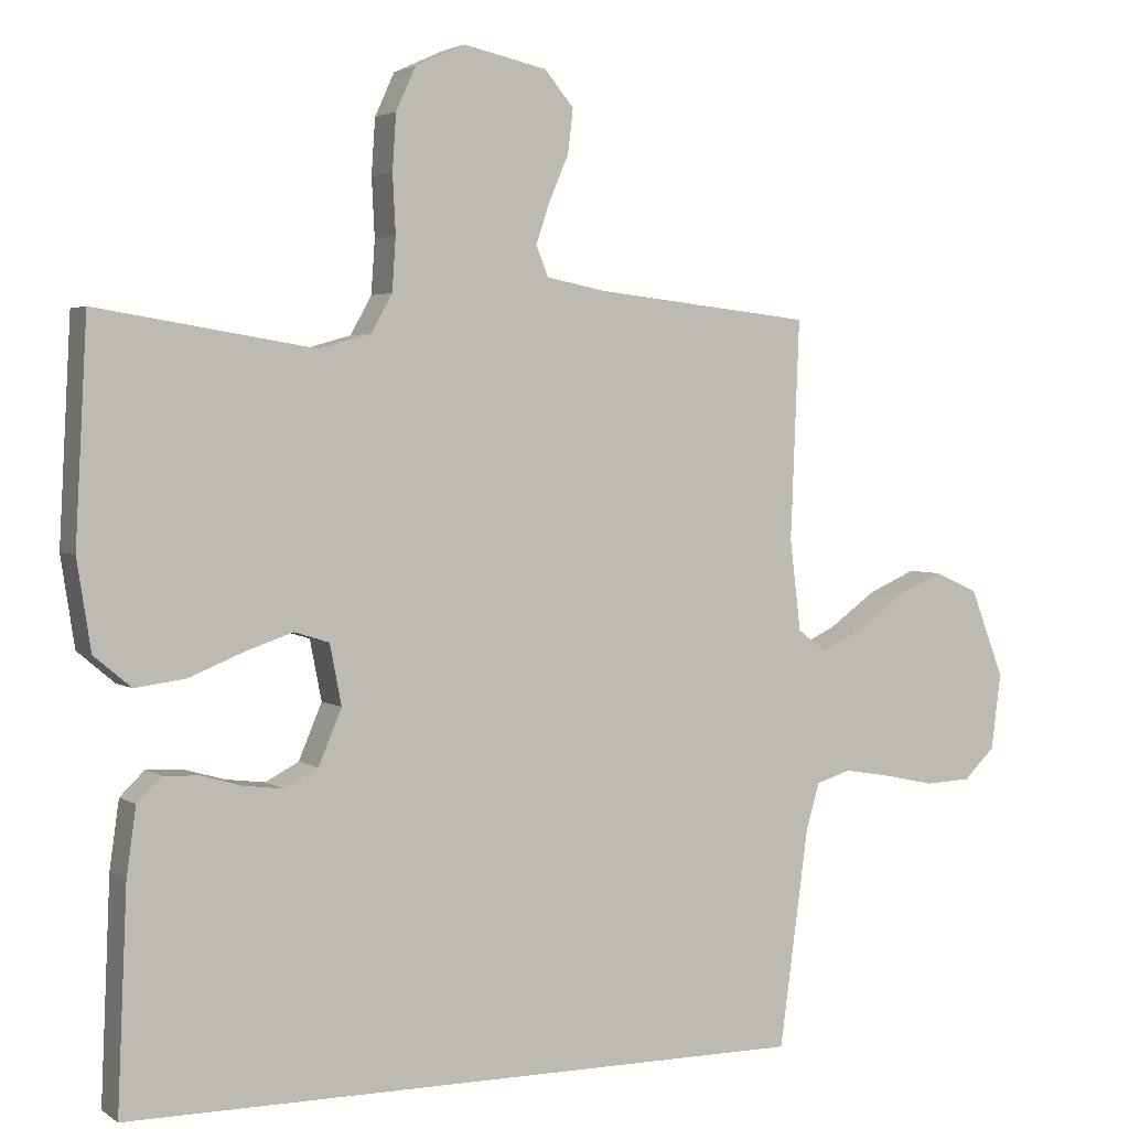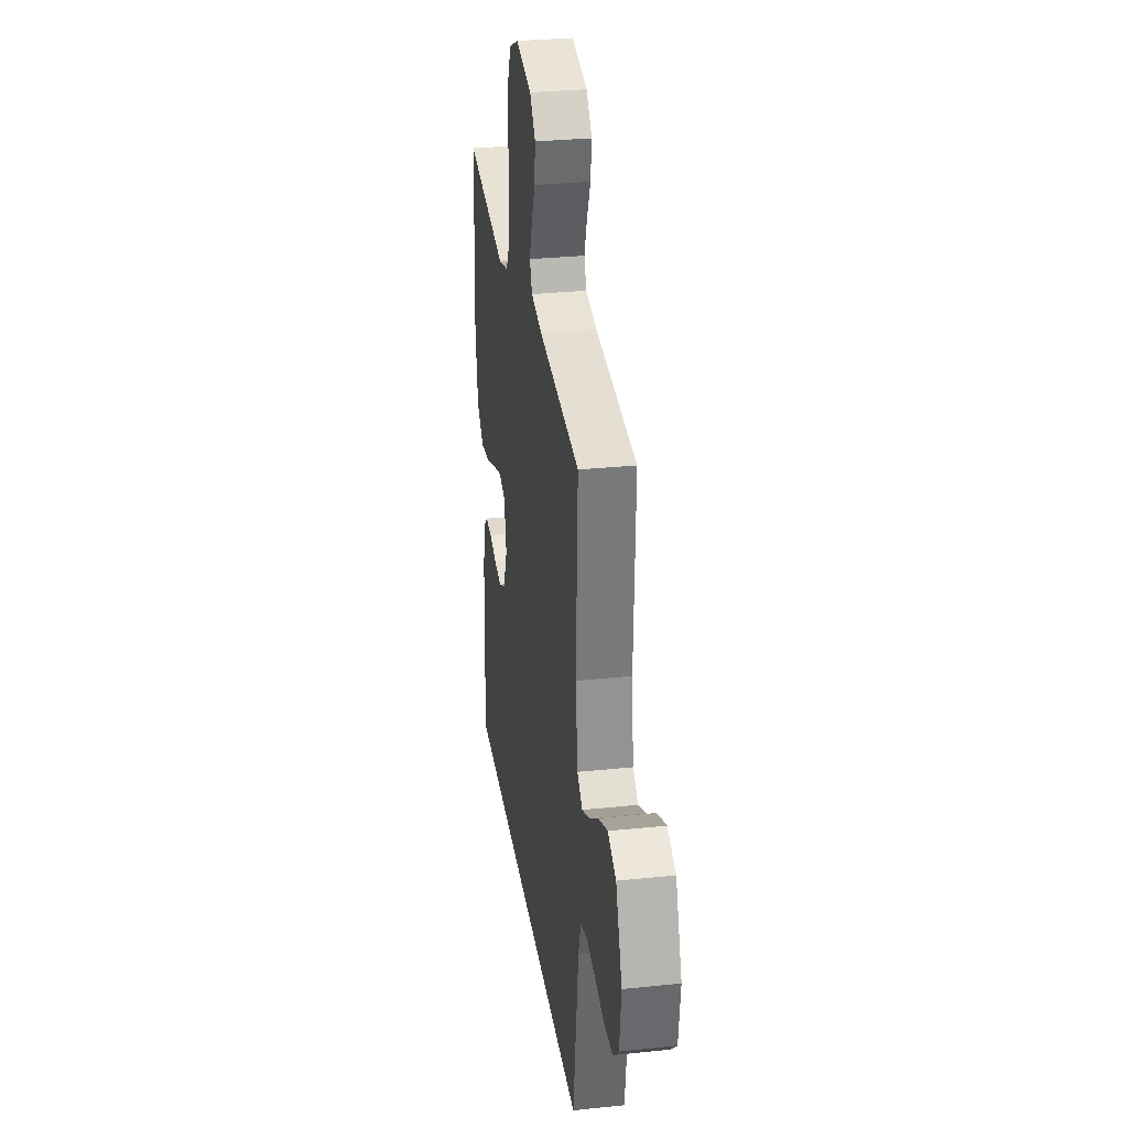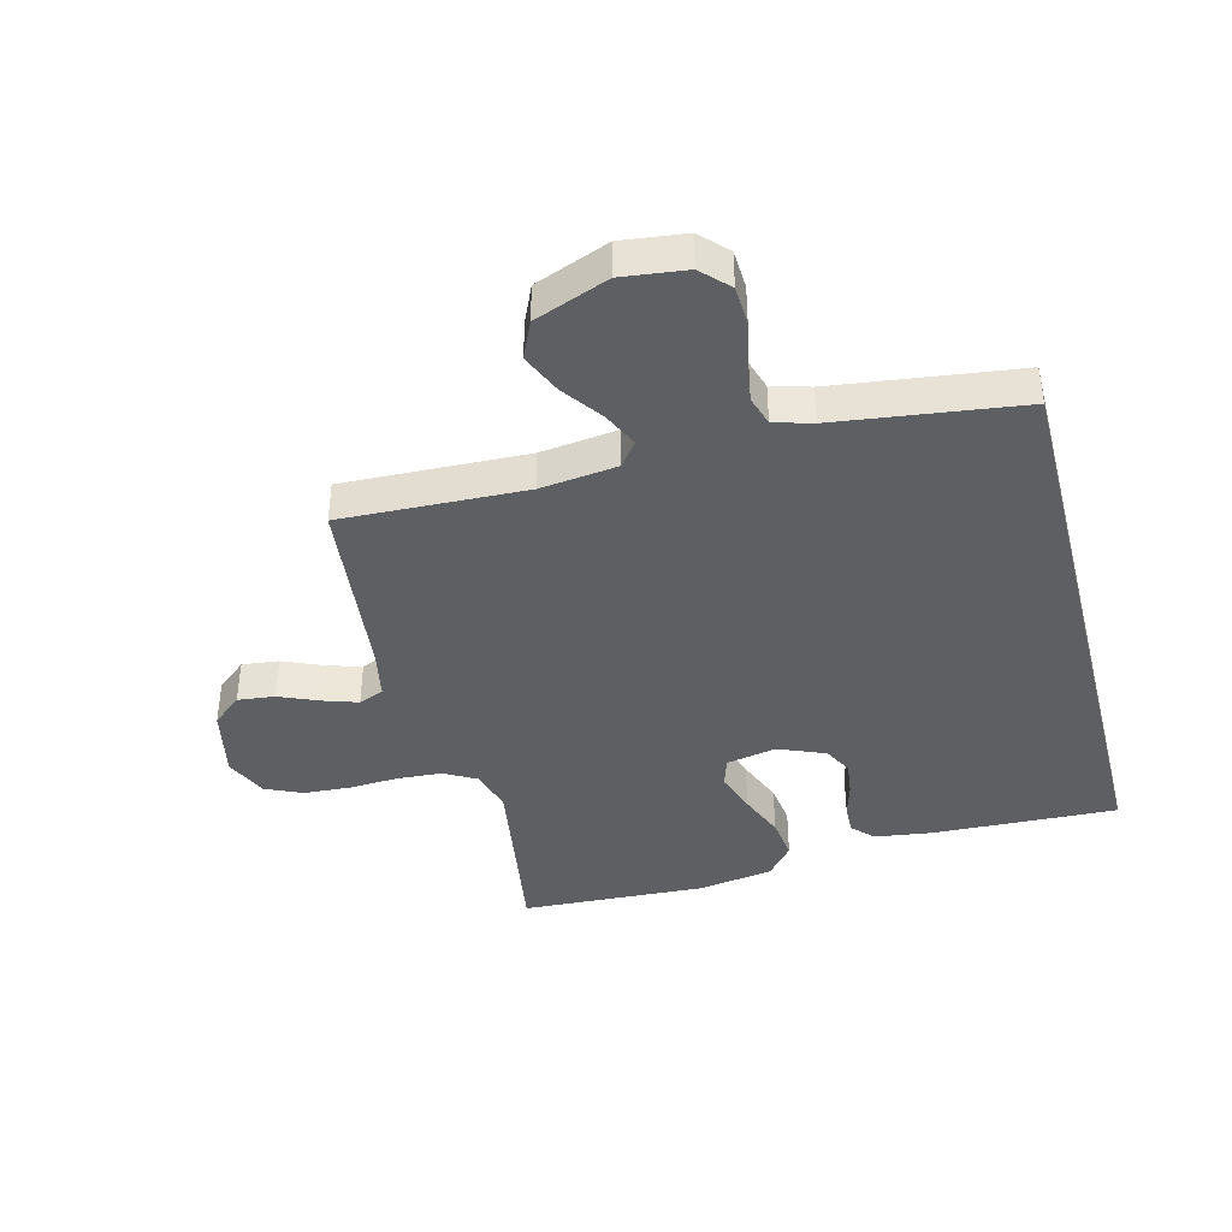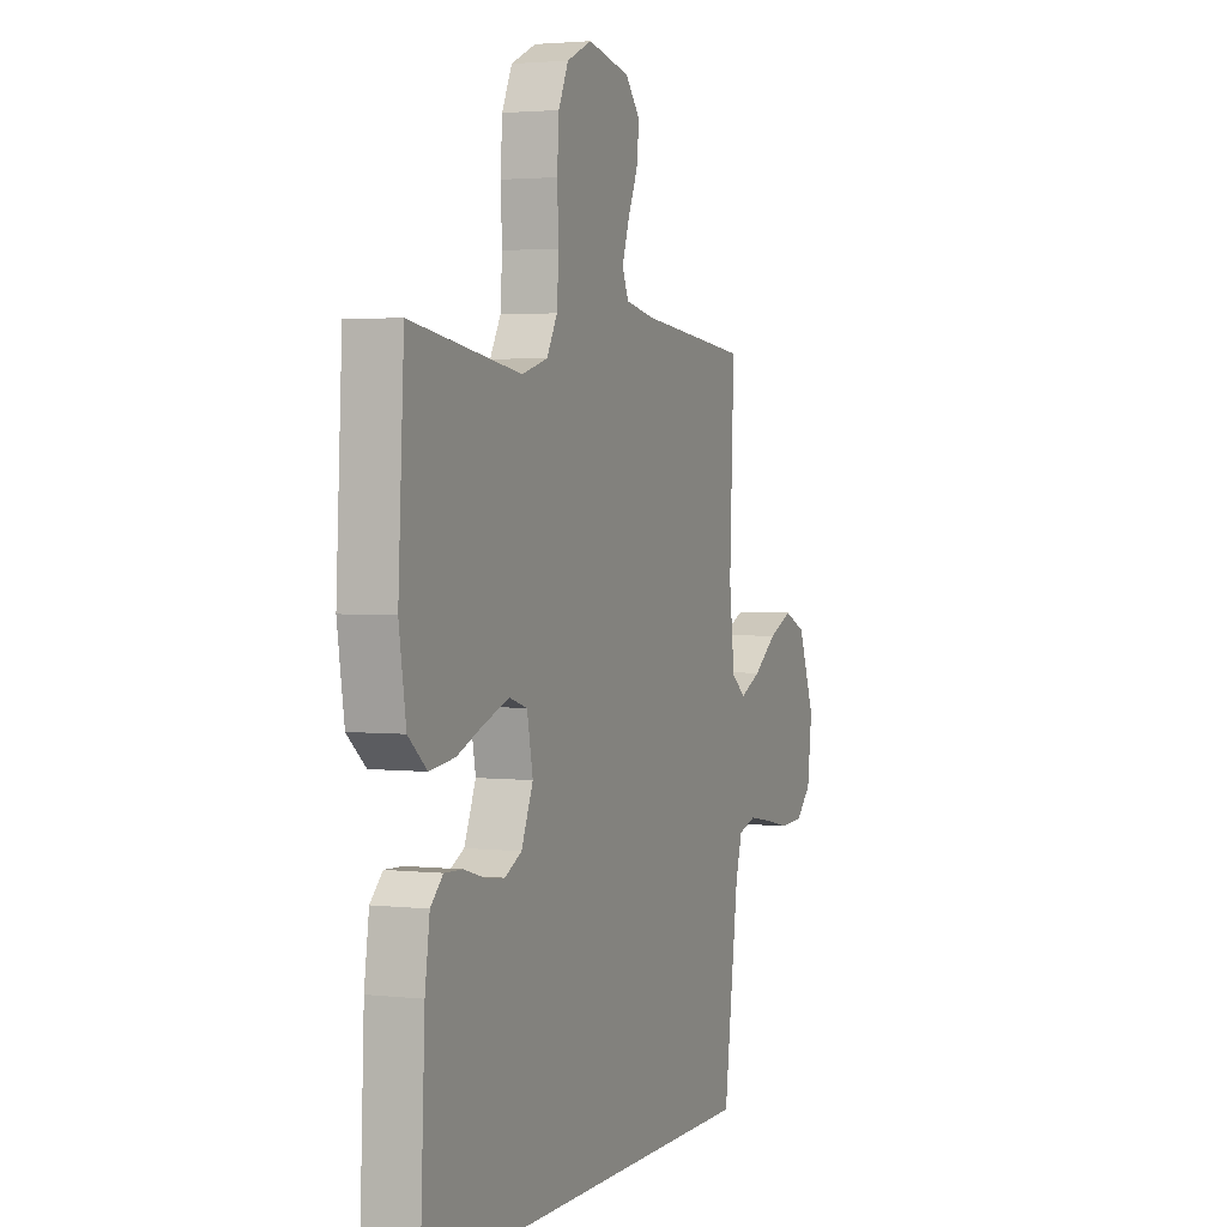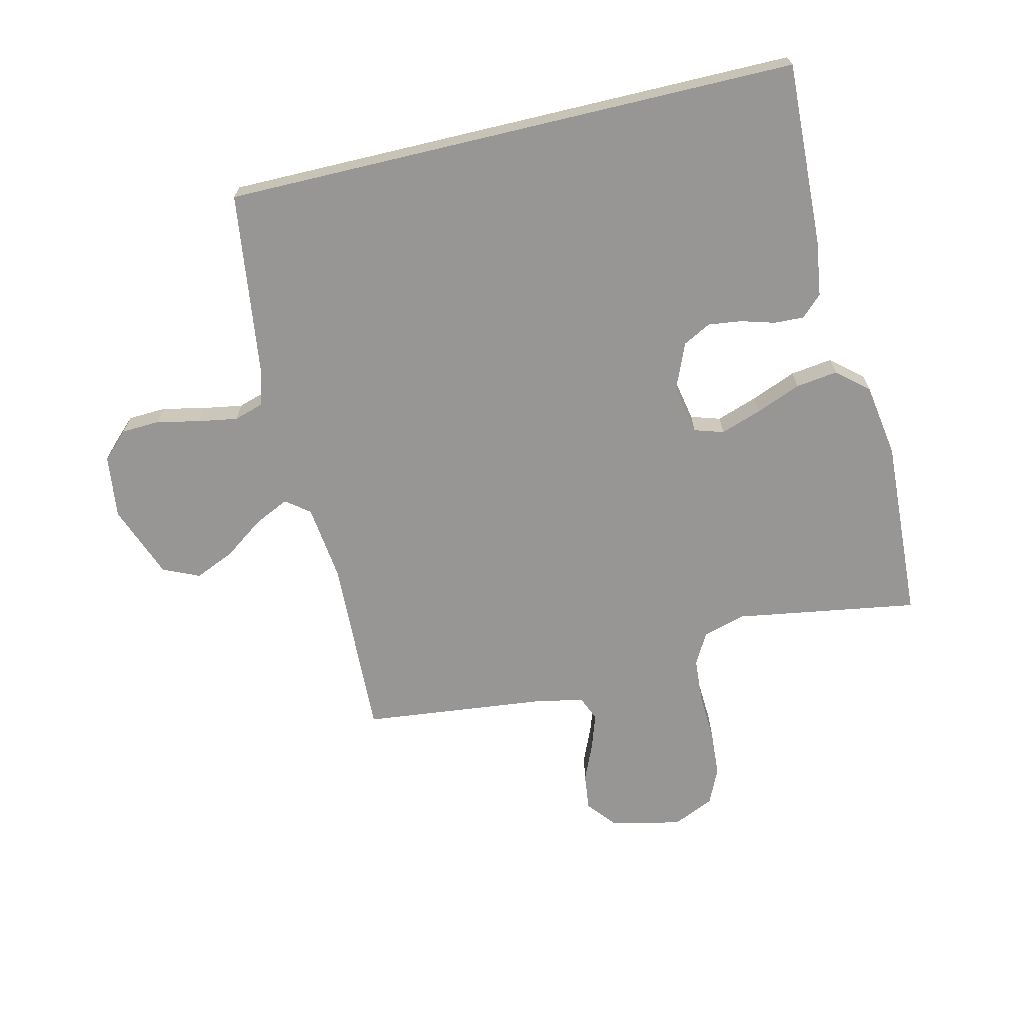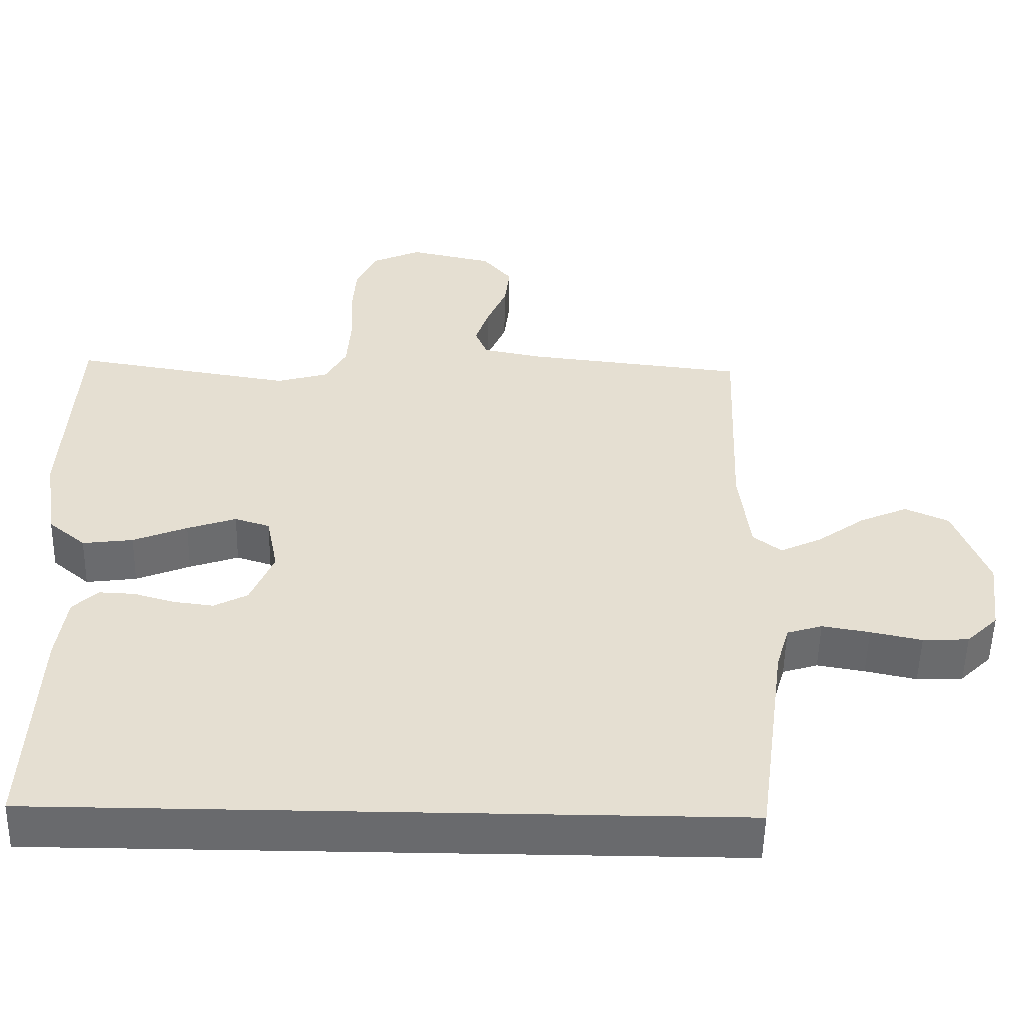
<metadata>
{"format":"obj","ext":"obj","renderer":"f3d","projection":"perspective","resolution":1024,"background":"white","views":[{"elev":2.9,"azim":-26.2,"up":"+Z"},{"elev":30.5,"azim":81.4,"up":"+Z"},{"elev":-40.6,"azim":104.6,"up":"+Y"},{"elev":2.7,"azim":-68.3,"up":"+Z"},{"elev":-68.0,"azim":-166.6,"up":"+Y"},{"elev":-53.1,"azim":-1.2,"up":"+Z"}]}
</metadata>
<code>
v 0.5 0.07 0.5
v 0.488 0.07 0.2
v 0.503 0.07 0.075
v 0.542 0.07 0.045
v 0.599 0.07 0.072
v 0.664 0.07 0.119
v 0.73 0.07 0.148
v 0.79 0.07 0.121
v 0.836 0.07 0
v 0.823 0.07 -0.104
v 0.78 0.07 -0.146
v 0.717 0.07 -0.149
v 0.647 0.07 -0.134
v 0.582 0.07 -0.123
v 0.534 0.07 -0.138
v 0.516 0.07 -0.2
v 0.476 0.07 -0.5
v -0.469 0.07 -0.5
v -0.456 0.07 -0.2
v -0.443 0.07 -0.108
v -0.409 0.07 -0.075
v -0.36 0.07 -0.077
v -0.305 0.07 -0.093
v -0.25 0.07 -0.1
v -0.204 0.07 -0.076
v -0.172 0.07 0
v -0.188 0.07 0.082
v -0.236 0.07 0.097
v -0.303 0.07 0.074
v -0.377 0.07 0.044
v -0.446 0.07 0.035
v -0.497 0.07 0.078
v -0.516 0.07 0.2
v -0.5 0.07 0.5
v -0.2 0.07 0.452
v -0.13 0.07 0.472
v -0.101 0.07 0.524
v -0.096 0.07 0.597
v -0.1 0.07 0.677
v -0.095 0.07 0.753
v -0.068 0.07 0.812
v 0 0.07 0.843
v 0.115 0.07 0.818
v 0.155 0.07 0.77
v 0.148 0.07 0.71
v 0.121 0.07 0.647
v 0.102 0.07 0.59
v 0.119 0.07 0.549
v 0.2 0.07 0.533
v 0.5 0 0.5
v 0.488 0 0.2
v 0.503 0 0.075
v 0.542 0 0.045
v 0.599 0 0.072
v 0.664 0 0.119
v 0.73 0 0.148
v 0.79 0 0.121
v 0.836 0 0
v 0.823 0 -0.104
v 0.78 0 -0.146
v 0.717 0 -0.149
v 0.647 0 -0.134
v 0.582 0 -0.123
v 0.534 0 -0.138
v 0.516 0 -0.2
v 0.476 0 -0.5
v -0.469 0 -0.5
v -0.456 0 -0.2
v -0.443 0 -0.108
v -0.409 0 -0.075
v -0.36 0 -0.077
v -0.305 0 -0.093
v -0.25 0 -0.1
v -0.204 0 -0.076
v -0.172 0 0
v -0.188 0 0.082
v -0.236 0 0.097
v -0.303 0 0.074
v -0.377 0 0.044
v -0.446 0 0.035
v -0.497 0 0.078
v -0.516 0 0.2
v -0.5 0 0.5
v -0.2 0 0.452
v -0.13 0 0.472
v -0.101 0 0.524
v -0.096 0 0.597
v -0.1 0 0.677
v -0.095 0 0.753
v -0.068 0 0.812
v 0 0 0.843
v 0.115 0 0.818
v 0.155 0 0.77
v 0.148 0 0.71
v 0.121 0 0.647
v 0.102 0 0.59
v 0.119 0 0.549
v 0.2 0 0.533
f 44 45 46
f 43 44 46
f 42 43 46
f 41 42 46
f 40 41 46
f 39 40 46
f 38 39 46
f 37 38 46 47
f 36 37 47 48
f 33 34 35
f 32 33 35
f 31 32 35
f 30 31 35
f 29 30 35
f 28 29 35 36
f 36 48 49
f 28 36 49
f 27 28 49
f 21 22 23
f 20 21 23
f 19 20 23
f 18 19 23
f 17 18 23
f 16 17 23 24
f 15 16 24 25
f 11 12 13
f 10 11 13
f 9 10 13
f 8 9 13
f 7 8 13
f 6 7 13
f 5 6 13
f 4 5 13 14
f 15 25 26
f 14 15 26
f 4 14 26
f 3 4 26
f 26 27 49
f 3 26 49
f 2 3 49
f 1 2 49
f 95 94 93
f 95 93 92
f 95 92 91
f 95 91 90
f 95 90 89
f 95 89 88
f 95 88 87
f 96 95 87 86
f 97 96 86 85
f 84 83 82
f 84 82 81
f 84 81 80
f 84 80 79
f 84 79 78
f 85 84 78 77
f 98 97 85
f 98 85 77
f 98 77 76
f 72 71 70
f 72 70 69
f 72 69 68
f 72 68 67
f 72 67 66
f 73 72 66 65
f 74 73 65 64
f 62 61 60
f 62 60 59
f 62 59 58
f 62 58 57
f 62 57 56
f 62 56 55
f 62 55 54
f 63 62 54 53
f 75 74 64
f 75 64 63
f 75 63 53
f 75 53 52
f 98 76 75
f 98 75 52
f 98 52 51
f 98 51 50
f 1 50 51 2
f 2 51 52 3
f 3 52 53 4
f 4 53 54 5
f 5 54 55 6
f 6 55 56 7
f 7 56 57 8
f 8 57 58 9
f 9 58 59 10
f 10 59 60 11
f 11 60 61 12
f 12 61 62 13
f 13 62 63 14
f 14 63 64 15
f 15 64 65 16
f 16 65 66 17
f 17 66 67 18
f 18 67 68 19
f 19 68 69 20
f 20 69 70 21
f 21 70 71 22
f 22 71 72 23
f 23 72 73 24
f 24 73 74 25
f 25 74 75 26
f 26 75 76 27
f 27 76 77 28
f 28 77 78 29
f 29 78 79 30
f 30 79 80 31
f 31 80 81 32
f 32 81 82 33
f 33 82 83 34
f 34 83 84 35
f 35 84 85 36
f 36 85 86 37
f 37 86 87 38
f 38 87 88 39
f 39 88 89 40
f 40 89 90 41
f 41 90 91 42
f 42 91 92 43
f 43 92 93 44
f 44 93 94 45
f 45 94 95 46
f 46 95 96 47
f 47 96 97 48
f 48 97 98 49
f 49 98 50 1

</code>
